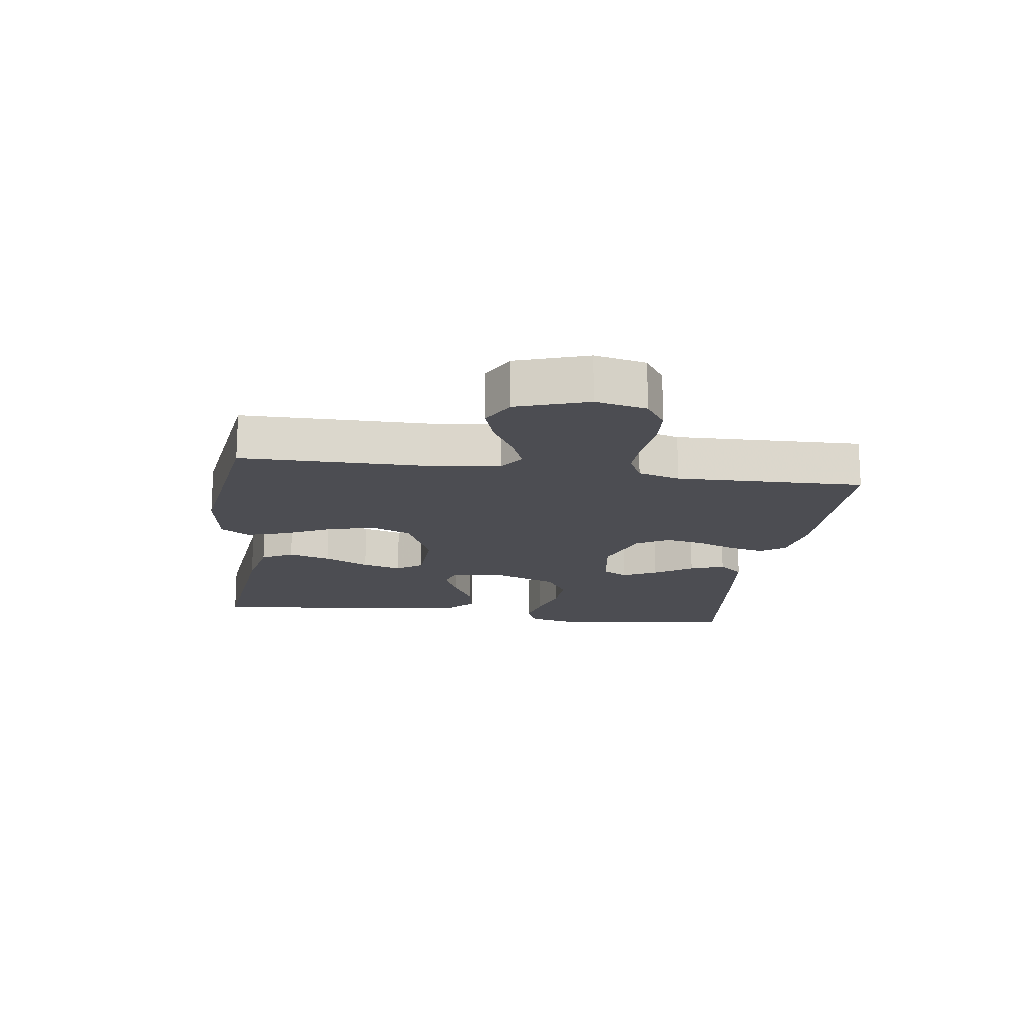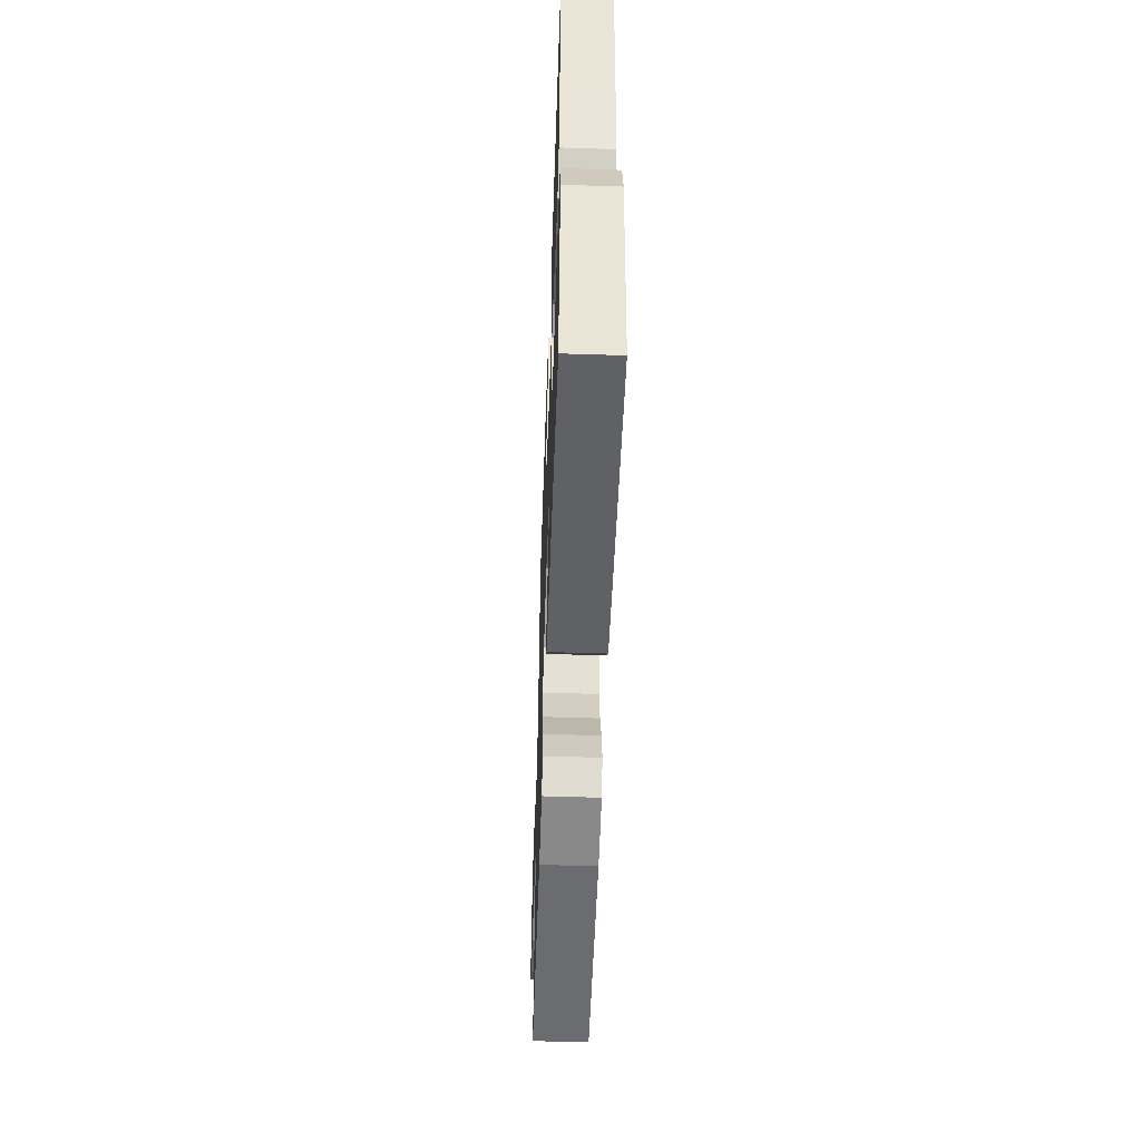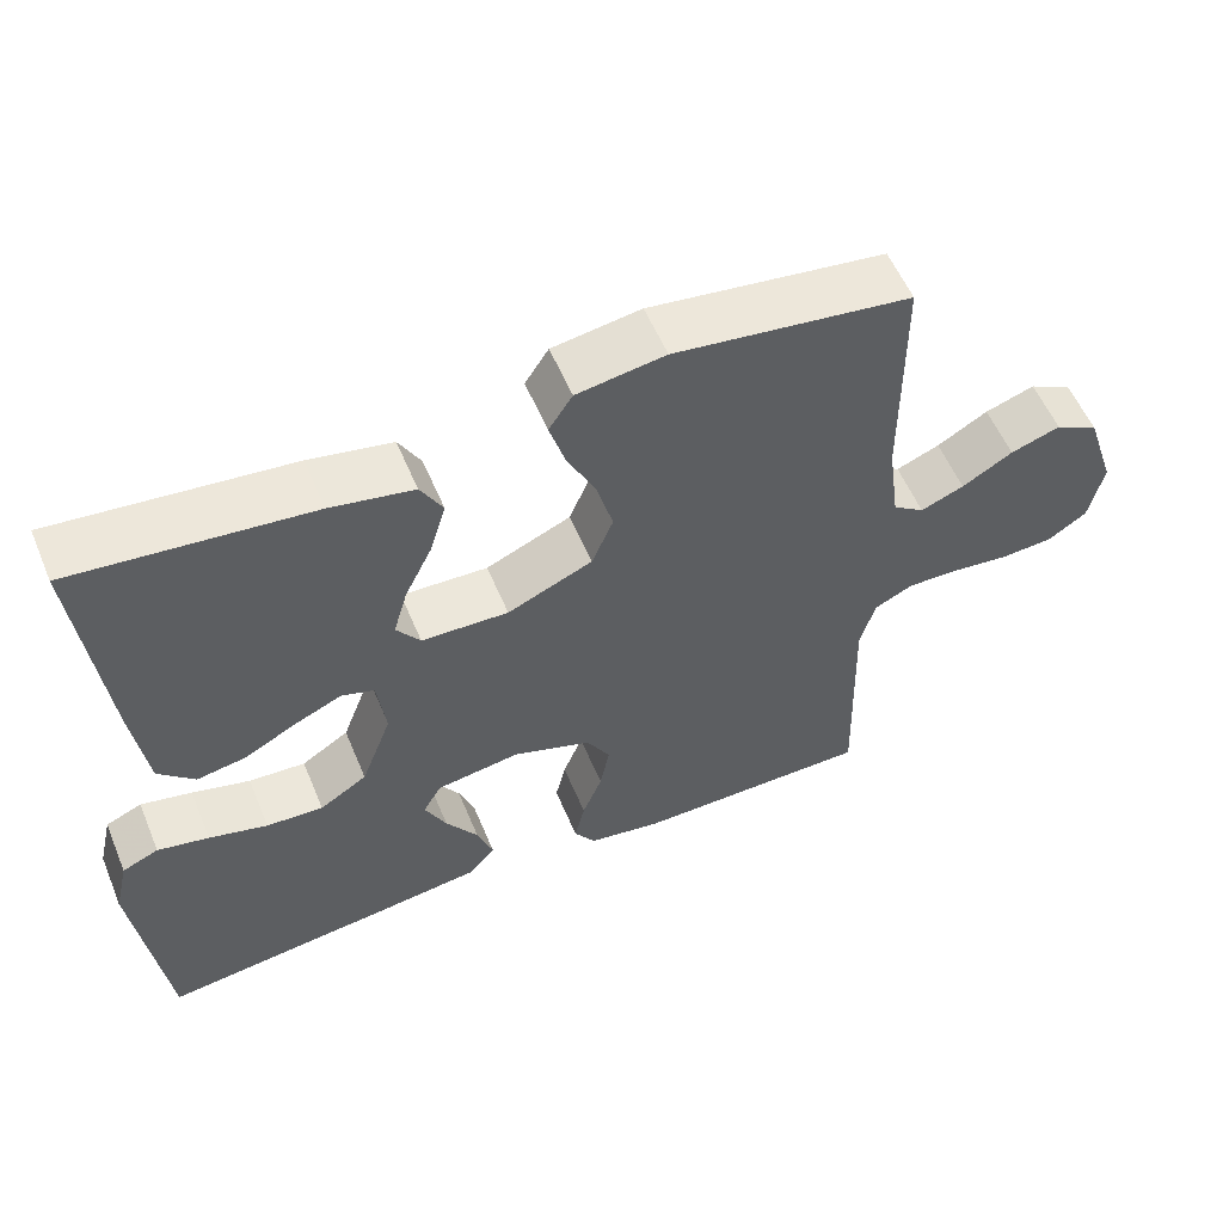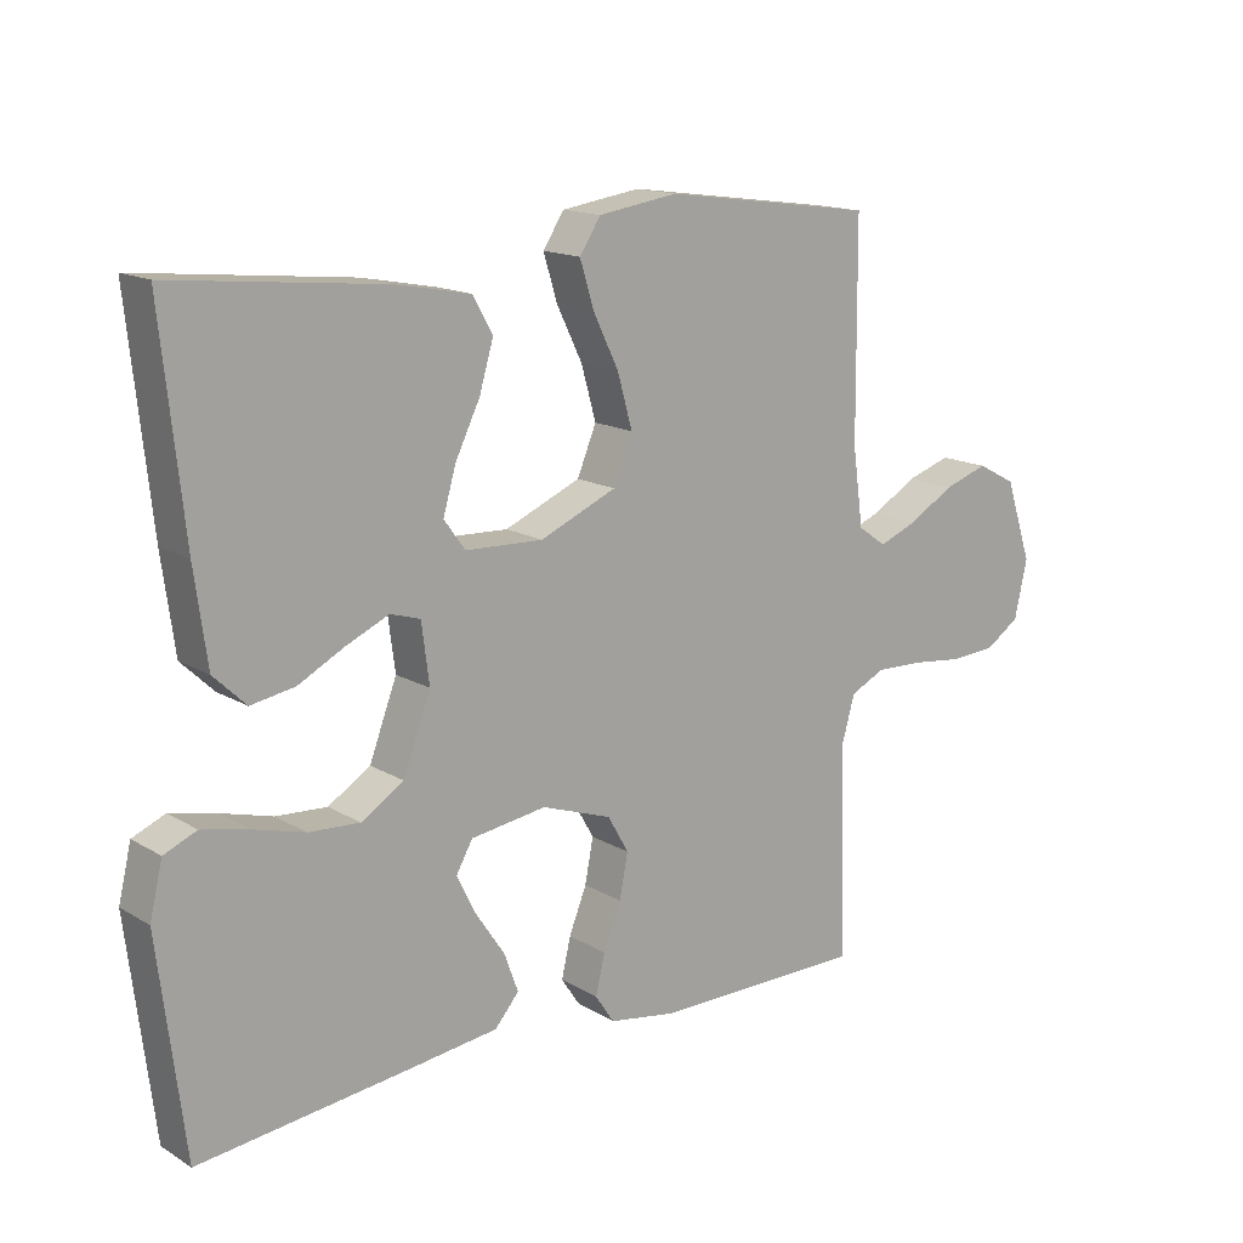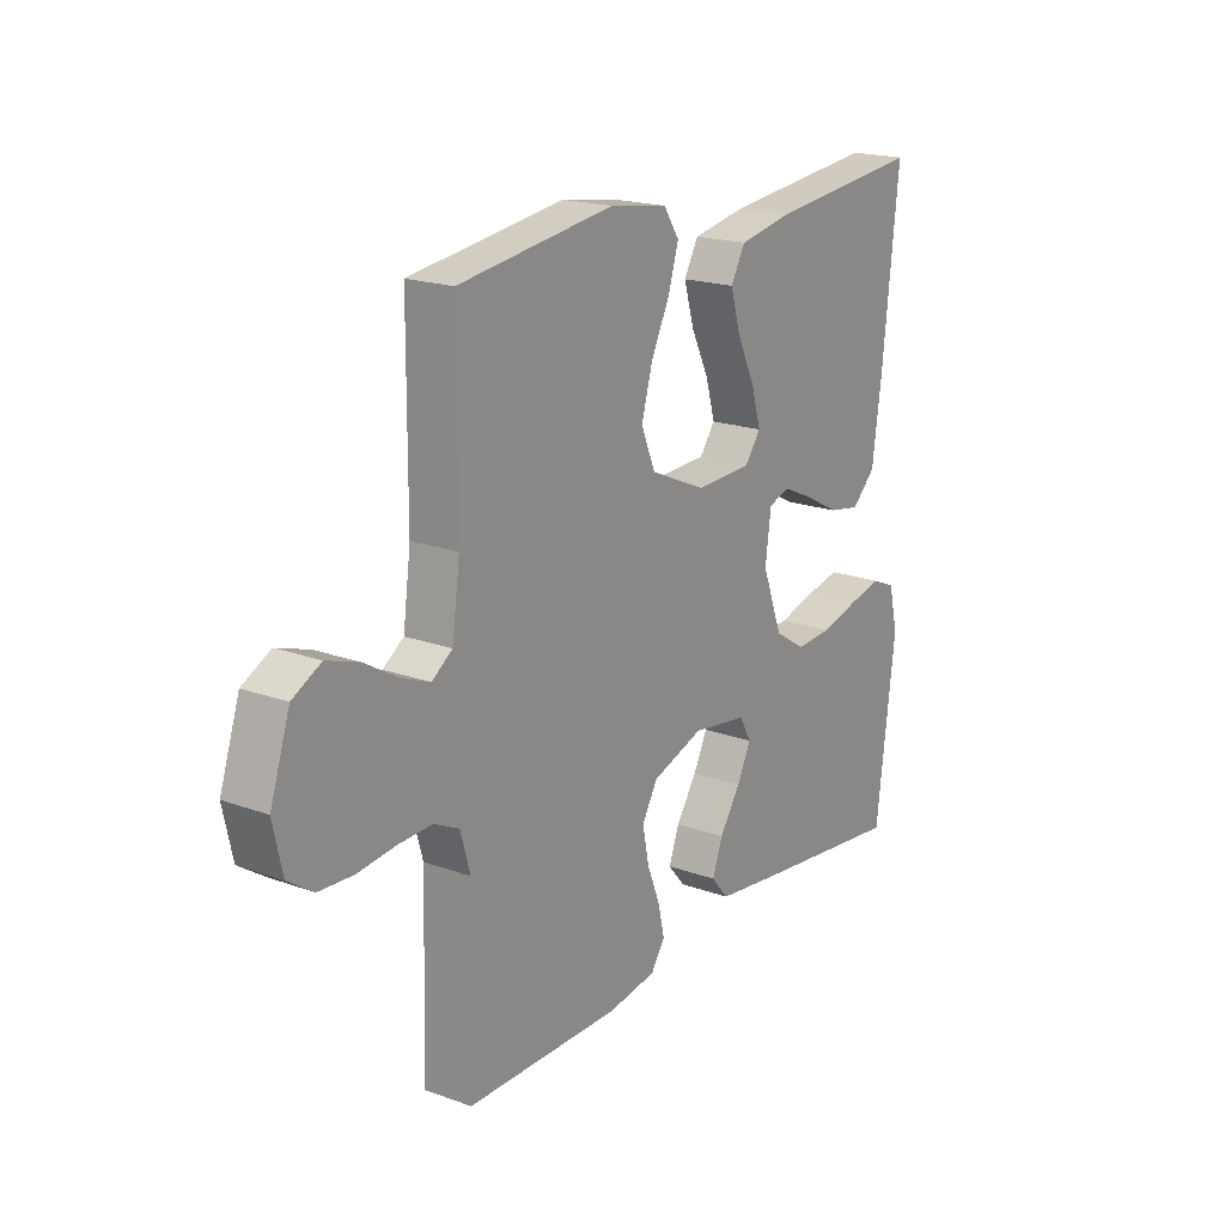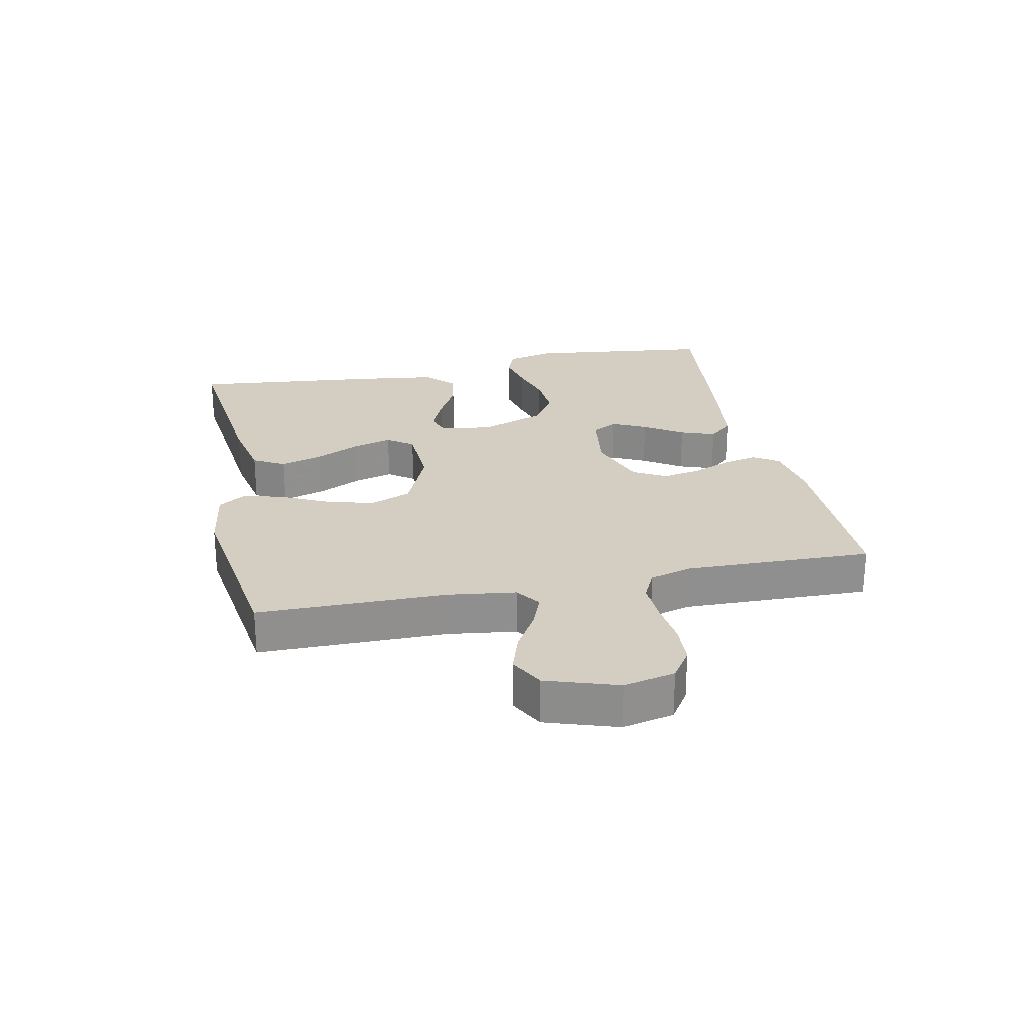
<metadata>
{"format":"obj","ext":"obj","renderer":"f3d","projection":"perspective","resolution":1024,"background":"white","views":[{"elev":-16.3,"azim":81.9,"up":"+Y"},{"elev":-54.1,"azim":-92.0,"up":"+Z"},{"elev":56.4,"azim":-22.6,"up":"+Z"},{"elev":15.1,"azim":-38.7,"up":"+Z"},{"elev":19.2,"azim":124.3,"up":"+Z"},{"elev":24.9,"azim":78.1,"up":"+Y"}]}
</metadata>
<code>
v 0.5 0.07 0.5
v 0.502 0.07 0.2
v 0.517 0.07 0.09
v 0.557 0.07 0.062
v 0.612 0.07 0.084
v 0.676 0.07 0.122
v 0.739 0.07 0.143
v 0.794 0.07 0.114
v 0.832 0.07 0
v 0.814 0.07 -0.082
v 0.765 0.07 -0.115
v 0.699 0.07 -0.119
v 0.626 0.07 -0.111
v 0.56 0.07 -0.109
v 0.511 0.07 -0.133
v 0.492 0.07 -0.2
v 0.5 0.07 -0.5
v 0.2 0.07 -0.502
v 0.106 0.07 -0.487
v 0.079 0.07 -0.447
v 0.092 0.07 -0.391
v 0.117 0.07 -0.328
v 0.129 0.07 -0.266
v 0.099 0.07 -0.214
v 0 0.07 -0.18
v -0.107 0.07 -0.196
v -0.13 0.07 -0.237
v -0.103 0.07 -0.292
v -0.062 0.07 -0.353
v -0.042 0.07 -0.408
v -0.076 0.07 -0.448
v -0.2 0.07 -0.464
v -0.5 0.07 -0.5
v -0.537 0.07 -0.2
v -0.519 0.07 -0.124
v -0.473 0.07 -0.104
v -0.408 0.07 -0.118
v -0.334 0.07 -0.138
v -0.262 0.07 -0.142
v -0.202 0.07 -0.104
v -0.163 0.07 0
v -0.174 0.07 0.084
v -0.216 0.07 0.097
v -0.276 0.07 0.07
v -0.342 0.07 0.035
v -0.404 0.07 0.024
v -0.45 0.07 0.068
v -0.468 0.07 0.2
v -0.5 0.07 0.5
v -0.2 0.07 0.469
v -0.095 0.07 0.449
v -0.067 0.07 0.399
v -0.087 0.07 0.331
v -0.122 0.07 0.259
v -0.14 0.07 0.196
v -0.11 0.07 0.155
v 0 0.07 0.151
v 0.108 0.07 0.198
v 0.135 0.07 0.264
v 0.114 0.07 0.339
v 0.078 0.07 0.413
v 0.058 0.07 0.478
v 0.088 0.07 0.524
v 0.2 0.07 0.541
v 0.5 0 0.5
v 0.502 0 0.2
v 0.517 0 0.09
v 0.557 0 0.062
v 0.612 0 0.084
v 0.676 0 0.122
v 0.739 0 0.143
v 0.794 0 0.114
v 0.832 0 0
v 0.814 0 -0.082
v 0.765 0 -0.115
v 0.699 0 -0.119
v 0.626 0 -0.111
v 0.56 0 -0.109
v 0.511 0 -0.133
v 0.492 0 -0.2
v 0.5 0 -0.5
v 0.2 0 -0.502
v 0.106 0 -0.487
v 0.079 0 -0.447
v 0.092 0 -0.391
v 0.117 0 -0.328
v 0.129 0 -0.266
v 0.099 0 -0.214
v 0 0 -0.18
v -0.107 0 -0.196
v -0.13 0 -0.237
v -0.103 0 -0.292
v -0.062 0 -0.353
v -0.042 0 -0.408
v -0.076 0 -0.448
v -0.2 0 -0.464
v -0.5 0 -0.5
v -0.537 0 -0.2
v -0.519 0 -0.124
v -0.473 0 -0.104
v -0.408 0 -0.118
v -0.334 0 -0.138
v -0.262 0 -0.142
v -0.202 0 -0.104
v -0.163 0 0
v -0.174 0 0.084
v -0.216 0 0.097
v -0.276 0 0.07
v -0.342 0 0.035
v -0.404 0 0.024
v -0.45 0 0.068
v -0.468 0 0.2
v -0.5 0 0.5
v -0.2 0 0.469
v -0.095 0 0.449
v -0.067 0 0.399
v -0.087 0 0.331
v -0.122 0 0.259
v -0.14 0 0.196
v -0.11 0 0.155
v 0 0 0.151
v 0.108 0 0.198
v 0.135 0 0.264
v 0.114 0 0.339
v 0.078 0 0.413
v 0.058 0 0.478
v 0.088 0 0.524
v 0.2 0 0.541
f 63 64 1 2
f 60 61 62 63
f 59 60 63 2
f 58 59 2 3
f 57 58 3 4
f 56 57 4
f 51 52 53 54
f 51 54 55
f 50 51 55
f 49 50 55
f 48 49 55 56
f 44 45 46 47
f 43 44 47 48
f 42 43 48 56
f 35 36 37 38
f 33 34 35 38
f 33 38 39
f 32 33 39 40
f 28 29 30 31
f 27 28 31 32
f 19 20 21 22
f 19 22 23
f 16 17 18 19
f 15 16 19 23
f 14 15 23 24
f 10 11 12 13
f 10 13 14
f 9 10 14
f 5 6 7 8
f 4 5 8 9
f 41 42 56 4
f 27 32 40 41
f 26 27 41
f 25 26 41 4
f 14 24 25
f 4 9 14 25
f 66 65 128 127
f 127 126 125 124
f 66 127 124 123
f 67 66 123 122
f 68 67 122 121
f 68 121 120
f 118 117 116 115
f 119 118 115
f 119 115 114
f 119 114 113
f 120 119 113 112
f 111 110 109 108
f 112 111 108 107
f 120 112 107 106
f 102 101 100 99
f 102 99 98 97
f 103 102 97
f 104 103 97 96
f 95 94 93 92
f 96 95 92 91
f 86 85 84 83
f 87 86 83
f 83 82 81 80
f 87 83 80 79
f 88 87 79 78
f 77 76 75 74
f 78 77 74
f 78 74 73
f 72 71 70 69
f 73 72 69 68
f 68 120 106 105
f 105 104 96 91
f 105 91 90
f 68 105 90 89
f 89 88 78
f 89 78 73 68
f 1 65 66 2
f 2 66 67 3
f 3 67 68 4
f 4 68 69 5
f 5 69 70 6
f 6 70 71 7
f 7 71 72 8
f 8 72 73 9
f 9 73 74 10
f 10 74 75 11
f 11 75 76 12
f 12 76 77 13
f 13 77 78 14
f 14 78 79 15
f 15 79 80 16
f 16 80 81 17
f 17 81 82 18
f 18 82 83 19
f 19 83 84 20
f 20 84 85 21
f 21 85 86 22
f 22 86 87 23
f 23 87 88 24
f 24 88 89 25
f 25 89 90 26
f 26 90 91 27
f 27 91 92 28
f 28 92 93 29
f 29 93 94 30
f 30 94 95 31
f 31 95 96 32
f 32 96 97 33
f 33 97 98 34
f 34 98 99 35
f 35 99 100 36
f 36 100 101 37
f 37 101 102 38
f 38 102 103 39
f 39 103 104 40
f 40 104 105 41
f 41 105 106 42
f 42 106 107 43
f 43 107 108 44
f 44 108 109 45
f 45 109 110 46
f 46 110 111 47
f 47 111 112 48
f 48 112 113 49
f 49 113 114 50
f 50 114 115 51
f 51 115 116 52
f 52 116 117 53
f 53 117 118 54
f 54 118 119 55
f 55 119 120 56
f 56 120 121 57
f 57 121 122 58
f 58 122 123 59
f 59 123 124 60
f 60 124 125 61
f 61 125 126 62
f 62 126 127 63
f 63 127 128 64
f 64 128 65 1

</code>
